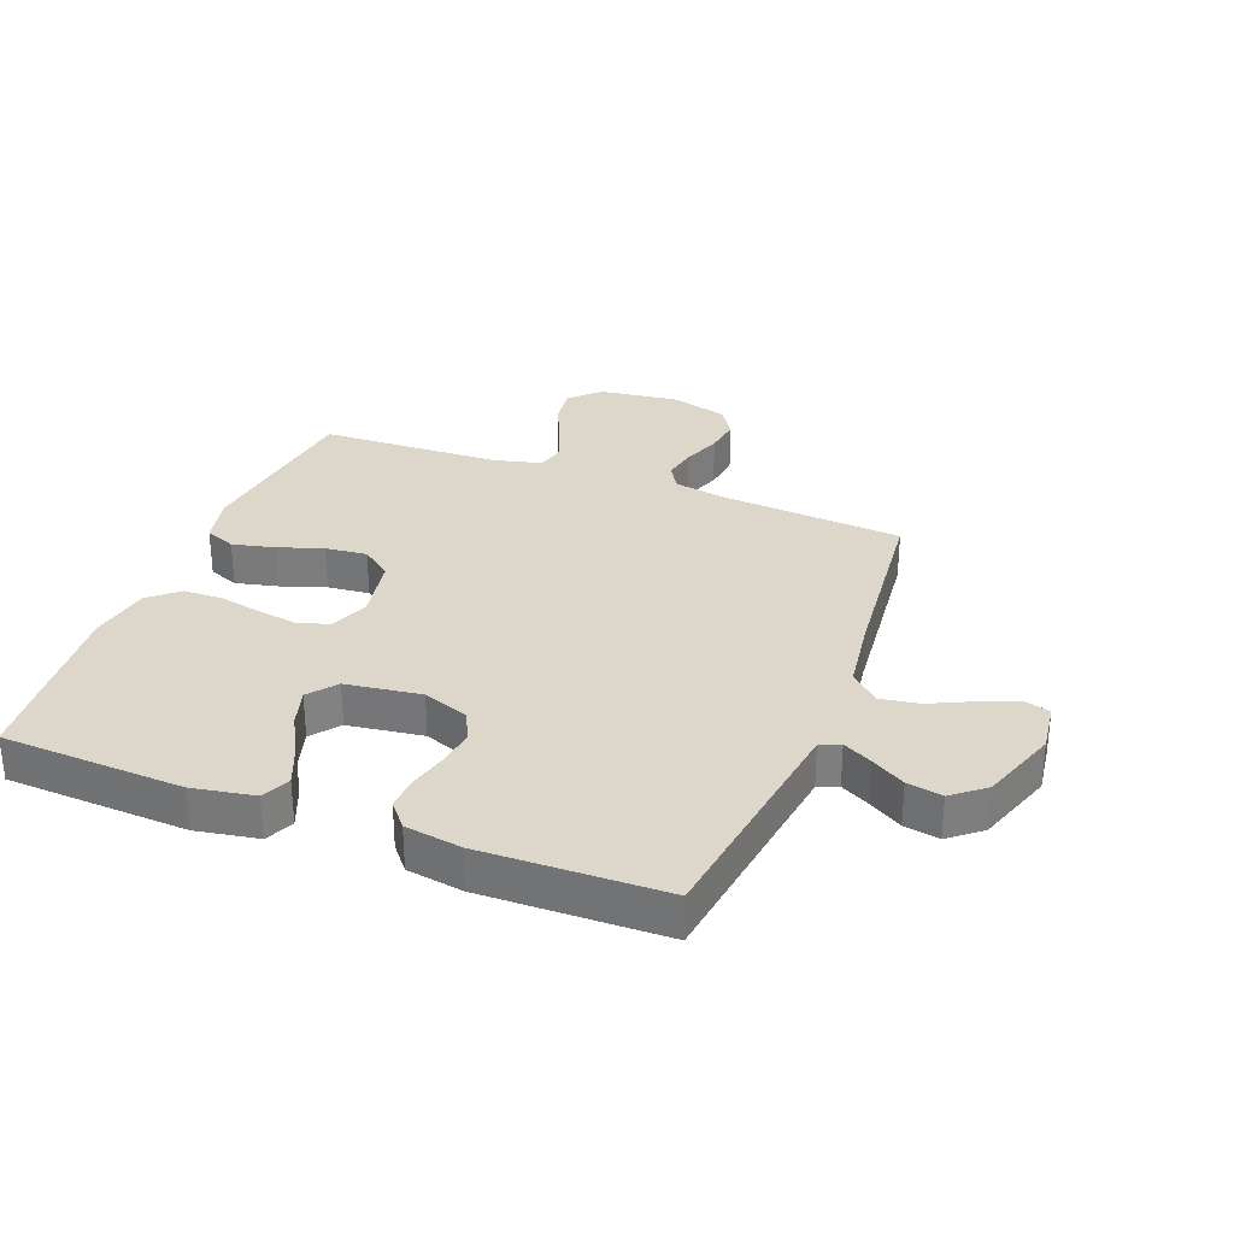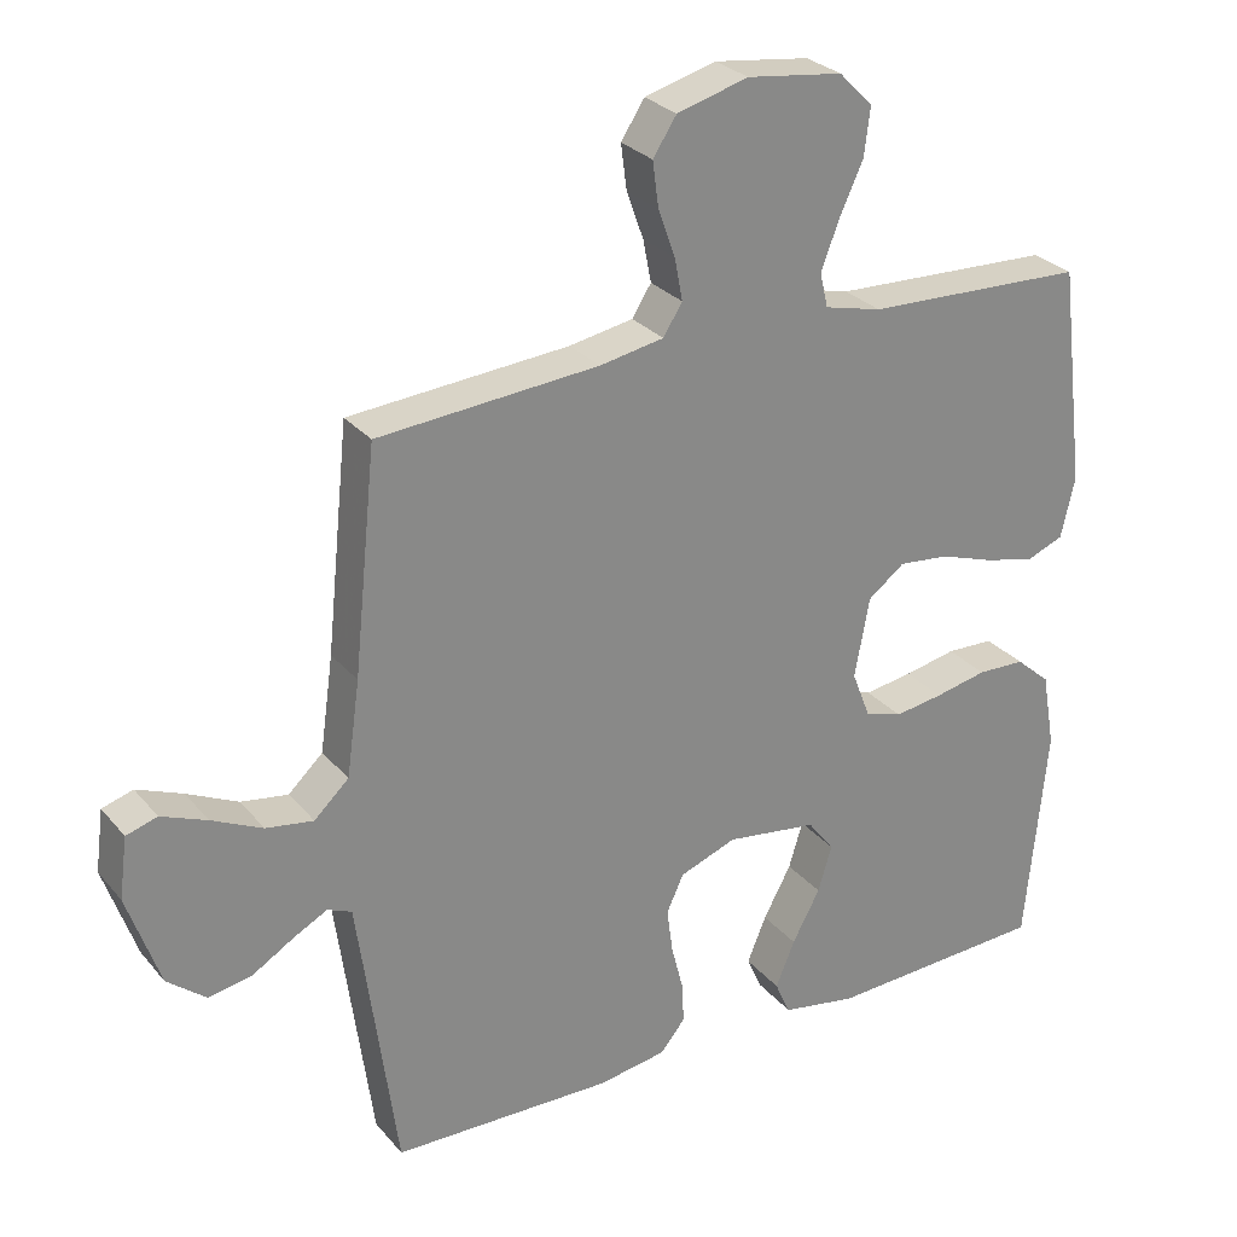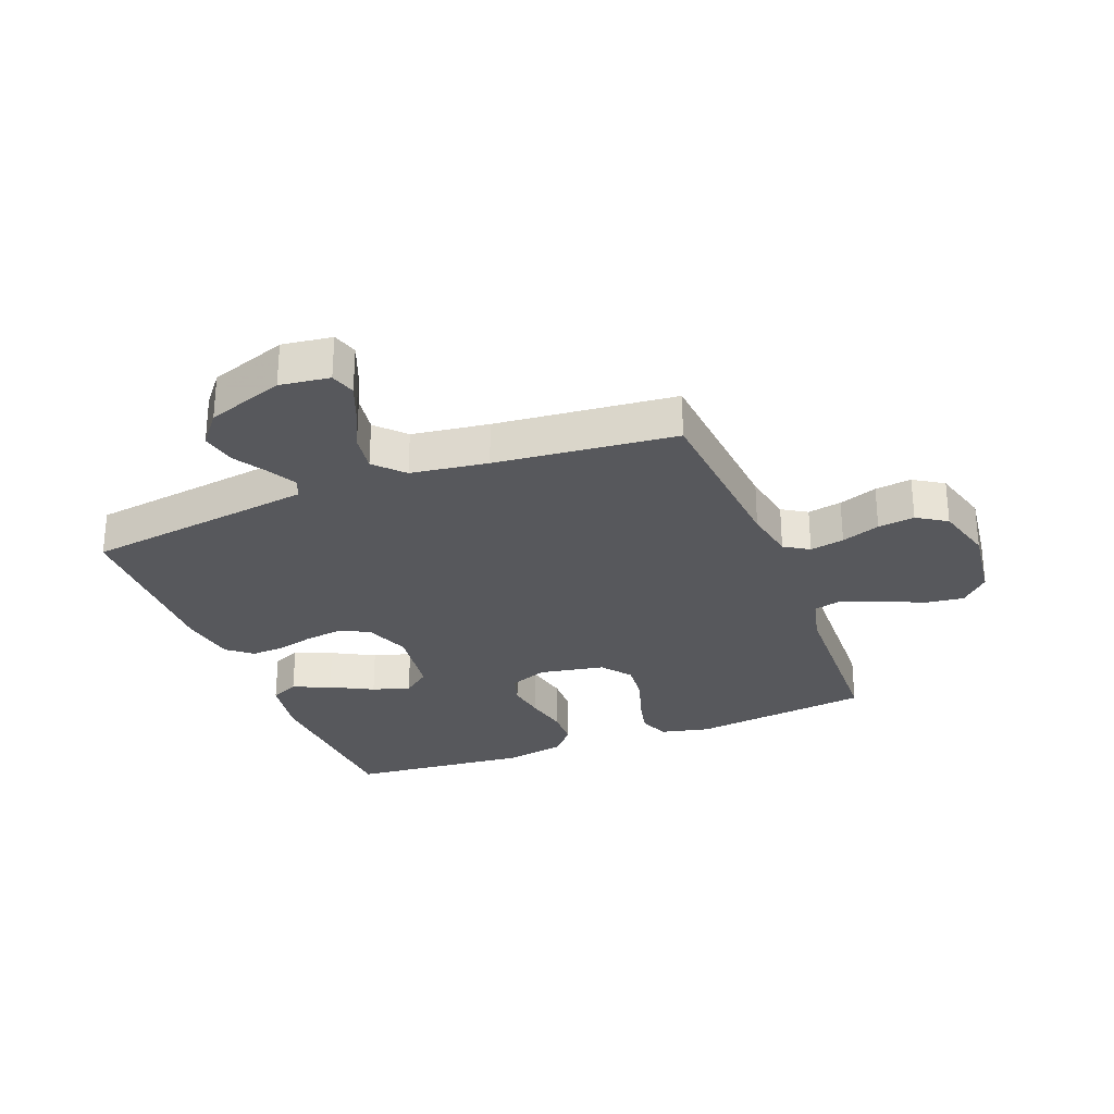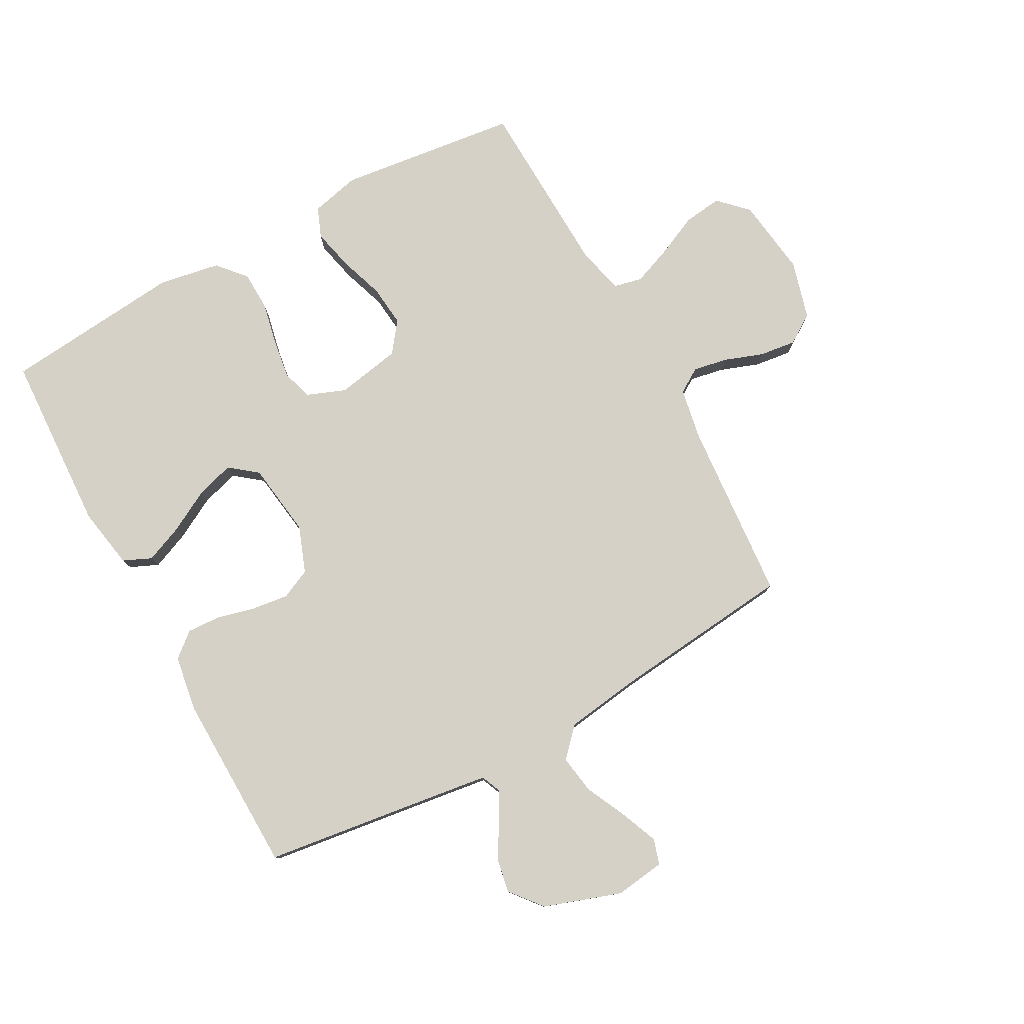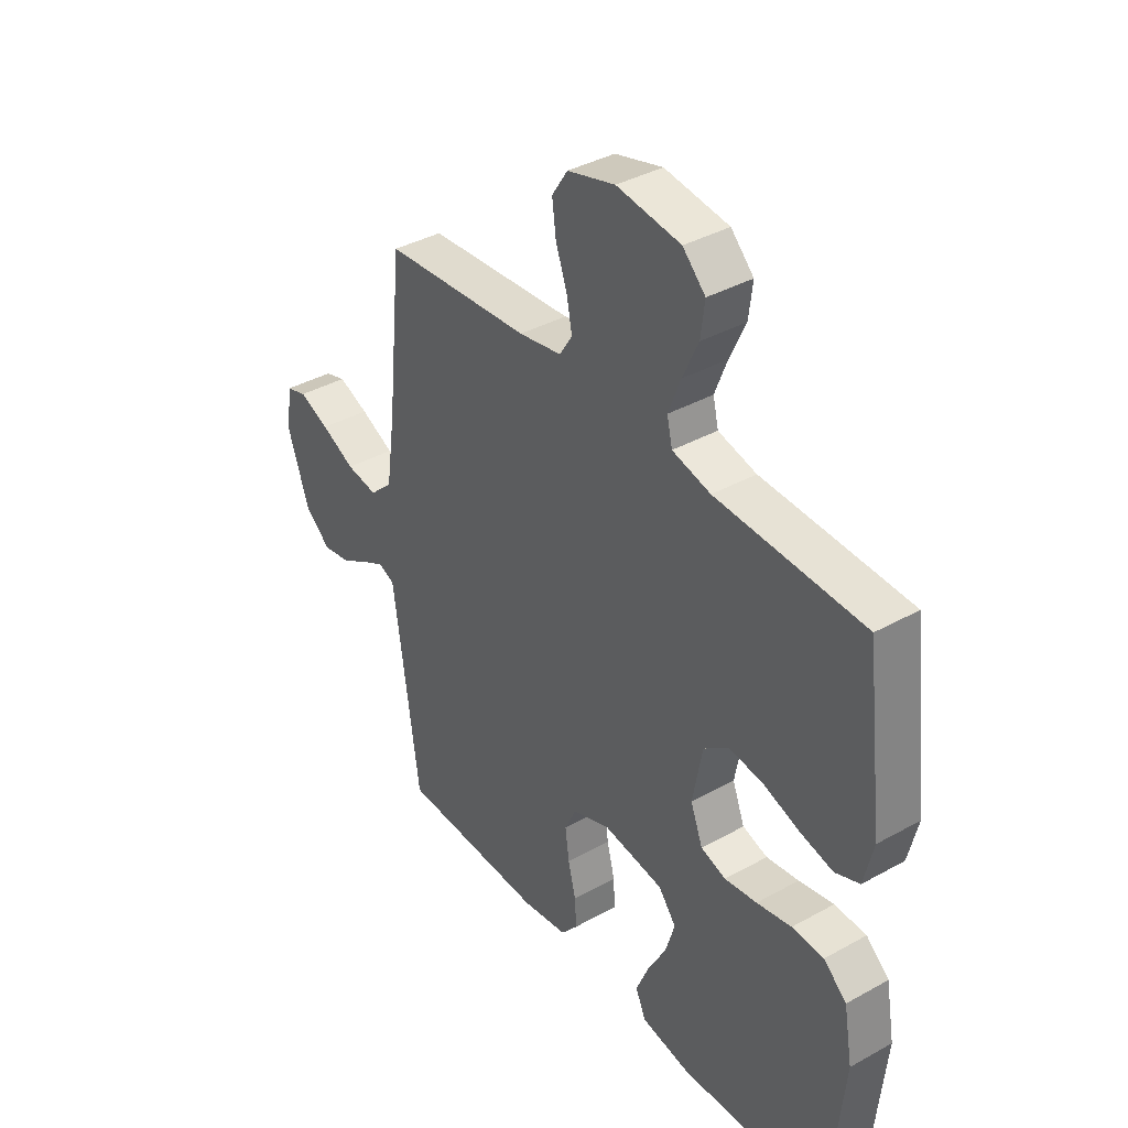
<metadata>
{"format":"obj","ext":"obj","renderer":"f3d","projection":"perspective","resolution":1024,"background":"white","views":[{"elev":30.6,"azim":-158.9,"up":"+Y"},{"elev":27.7,"azim":-31.3,"up":"+Z"},{"elev":-28.4,"azim":-68.6,"up":"+Y"},{"elev":78.8,"azim":-118.7,"up":"+Y"},{"elev":38.2,"azim":54.8,"up":"+Z"}]}
</metadata>
<code>
v -0.5 0.07 0.5
v -0.2 0.07 0.524
v -0.113 0.07 0.54
v -0.087 0.07 0.581
v -0.098 0.07 0.638
v -0.121 0.07 0.702
v -0.129 0.07 0.763
v -0.097 0.07 0.812
v 0 0.07 0.839
v 0.13 0.07 0.822
v 0.176 0.07 0.776
v 0.168 0.07 0.712
v 0.136 0.07 0.642
v 0.111 0.07 0.577
v 0.122 0.07 0.53
v 0.2 0.07 0.511
v 0.5 0.07 0.5
v 0.537 0.07 0.2
v 0.518 0.07 0.118
v 0.468 0.07 0.098
v 0.399 0.07 0.114
v 0.325 0.07 0.139
v 0.256 0.07 0.146
v 0.206 0.07 0.108
v 0.186 0.07 0
v 0.211 0.07 -0.064
v 0.262 0.07 -0.08
v 0.328 0.07 -0.07
v 0.399 0.07 -0.055
v 0.464 0.07 -0.057
v 0.511 0.07 -0.098
v 0.529 0.07 -0.2
v 0.5 0.07 -0.5
v 0.2 0.07 -0.515
v 0.098 0.07 -0.497
v 0.077 0.07 -0.45
v 0.103 0.07 -0.387
v 0.141 0.07 -0.317
v 0.16 0.07 -0.254
v 0.124 0.07 -0.208
v 0 0.07 -0.191
v -0.077 0.07 -0.22
v -0.1 0.07 -0.27
v -0.092 0.07 -0.331
v -0.076 0.07 -0.394
v -0.073 0.07 -0.45
v -0.107 0.07 -0.491
v -0.2 0.07 -0.506
v -0.5 0.07 -0.5
v -0.541 0.07 -0.2
v -0.553 0.07 -0.115
v -0.586 0.07 -0.101
v -0.633 0.07 -0.126
v -0.689 0.07 -0.16
v -0.747 0.07 -0.171
v -0.8 0.07 -0.128
v -0.844 0.07 0
v -0.833 0.07 0.083
v -0.791 0.07 0.096
v -0.729 0.07 0.071
v -0.66 0.07 0.038
v -0.596 0.07 0.028
v -0.549 0.07 0.072
v -0.531 0.07 0.2
v -0.5 0 0.5
v -0.2 0 0.524
v -0.113 0 0.54
v -0.087 0 0.581
v -0.098 0 0.638
v -0.121 0 0.702
v -0.129 0 0.763
v -0.097 0 0.812
v 0 0 0.839
v 0.13 0 0.822
v 0.176 0 0.776
v 0.168 0 0.712
v 0.136 0 0.642
v 0.111 0 0.577
v 0.122 0 0.53
v 0.2 0 0.511
v 0.5 0 0.5
v 0.537 0 0.2
v 0.518 0 0.118
v 0.468 0 0.098
v 0.399 0 0.114
v 0.325 0 0.139
v 0.256 0 0.146
v 0.206 0 0.108
v 0.186 0 0
v 0.211 0 -0.064
v 0.262 0 -0.08
v 0.328 0 -0.07
v 0.399 0 -0.055
v 0.464 0 -0.057
v 0.511 0 -0.098
v 0.529 0 -0.2
v 0.5 0 -0.5
v 0.2 0 -0.515
v 0.098 0 -0.497
v 0.077 0 -0.45
v 0.103 0 -0.387
v 0.141 0 -0.317
v 0.16 0 -0.254
v 0.124 0 -0.208
v 0 0 -0.191
v -0.077 0 -0.22
v -0.1 0 -0.27
v -0.092 0 -0.331
v -0.076 0 -0.394
v -0.073 0 -0.45
v -0.107 0 -0.491
v -0.2 0 -0.506
v -0.5 0 -0.5
v -0.541 0 -0.2
v -0.553 0 -0.115
v -0.586 0 -0.101
v -0.633 0 -0.126
v -0.689 0 -0.16
v -0.747 0 -0.171
v -0.8 0 -0.128
v -0.844 0 0
v -0.833 0 0.083
v -0.791 0 0.096
v -0.729 0 0.071
v -0.66 0 0.038
v -0.596 0 0.028
v -0.549 0 0.072
v -0.531 0 0.2
f 58 59 60 61
f 56 57 58 61
f 56 61 62
f 53 54 55 56
f 52 53 56 62
f 51 52 62 63
f 47 48 49 50
f 44 45 46 47
f 43 44 47 50
f 42 43 50 51
f 35 36 37 38
f 35 38 39
f 34 35 39
f 33 34 39
f 32 33 39 40
f 28 29 30 31
f 27 28 31 32
f 26 27 32 40
f 19 20 21 22
f 17 18 19 22
f 16 17 22 23
f 15 16 23 24
f 10 11 12 13
f 10 13 14
f 9 10 14
f 5 6 7 8
f 4 5 8 9
f 64 1 2
f 64 2 3
f 63 64 3
f 41 42 51 63
f 41 63 3
f 25 26 40 41
f 25 41 3 4
f 14 15 24 25
f 4 9 14 25
f 125 124 123 122
f 125 122 121 120
f 126 125 120
f 120 119 118 117
f 126 120 117 116
f 127 126 116 115
f 114 113 112 111
f 111 110 109 108
f 114 111 108 107
f 115 114 107 106
f 102 101 100 99
f 103 102 99
f 103 99 98
f 103 98 97
f 104 103 97 96
f 95 94 93 92
f 96 95 92 91
f 104 96 91 90
f 86 85 84 83
f 86 83 82 81
f 87 86 81 80
f 88 87 80 79
f 77 76 75 74
f 78 77 74
f 78 74 73
f 72 71 70 69
f 73 72 69 68
f 66 65 128
f 67 66 128
f 67 128 127
f 127 115 106 105
f 67 127 105
f 105 104 90 89
f 68 67 105 89
f 89 88 79 78
f 89 78 73 68
f 1 65 66 2
f 2 66 67 3
f 3 67 68 4
f 4 68 69 5
f 5 69 70 6
f 6 70 71 7
f 7 71 72 8
f 8 72 73 9
f 9 73 74 10
f 10 74 75 11
f 11 75 76 12
f 12 76 77 13
f 13 77 78 14
f 14 78 79 15
f 15 79 80 16
f 16 80 81 17
f 17 81 82 18
f 18 82 83 19
f 19 83 84 20
f 20 84 85 21
f 21 85 86 22
f 22 86 87 23
f 23 87 88 24
f 24 88 89 25
f 25 89 90 26
f 26 90 91 27
f 27 91 92 28
f 28 92 93 29
f 29 93 94 30
f 30 94 95 31
f 31 95 96 32
f 32 96 97 33
f 33 97 98 34
f 34 98 99 35
f 35 99 100 36
f 36 100 101 37
f 37 101 102 38
f 38 102 103 39
f 39 103 104 40
f 40 104 105 41
f 41 105 106 42
f 42 106 107 43
f 43 107 108 44
f 44 108 109 45
f 45 109 110 46
f 46 110 111 47
f 47 111 112 48
f 48 112 113 49
f 49 113 114 50
f 50 114 115 51
f 51 115 116 52
f 52 116 117 53
f 53 117 118 54
f 54 118 119 55
f 55 119 120 56
f 56 120 121 57
f 57 121 122 58
f 58 122 123 59
f 59 123 124 60
f 60 124 125 61
f 61 125 126 62
f 62 126 127 63
f 63 127 128 64
f 64 128 65 1

</code>
